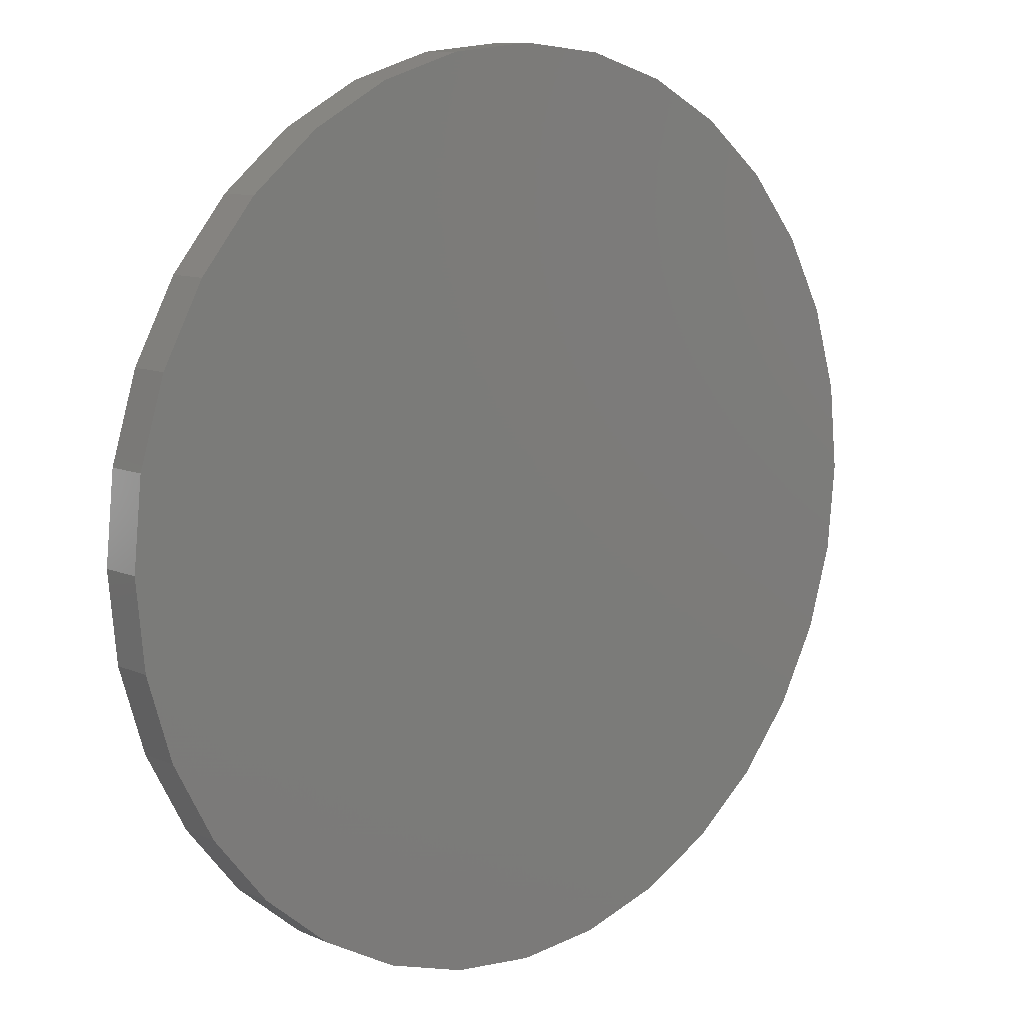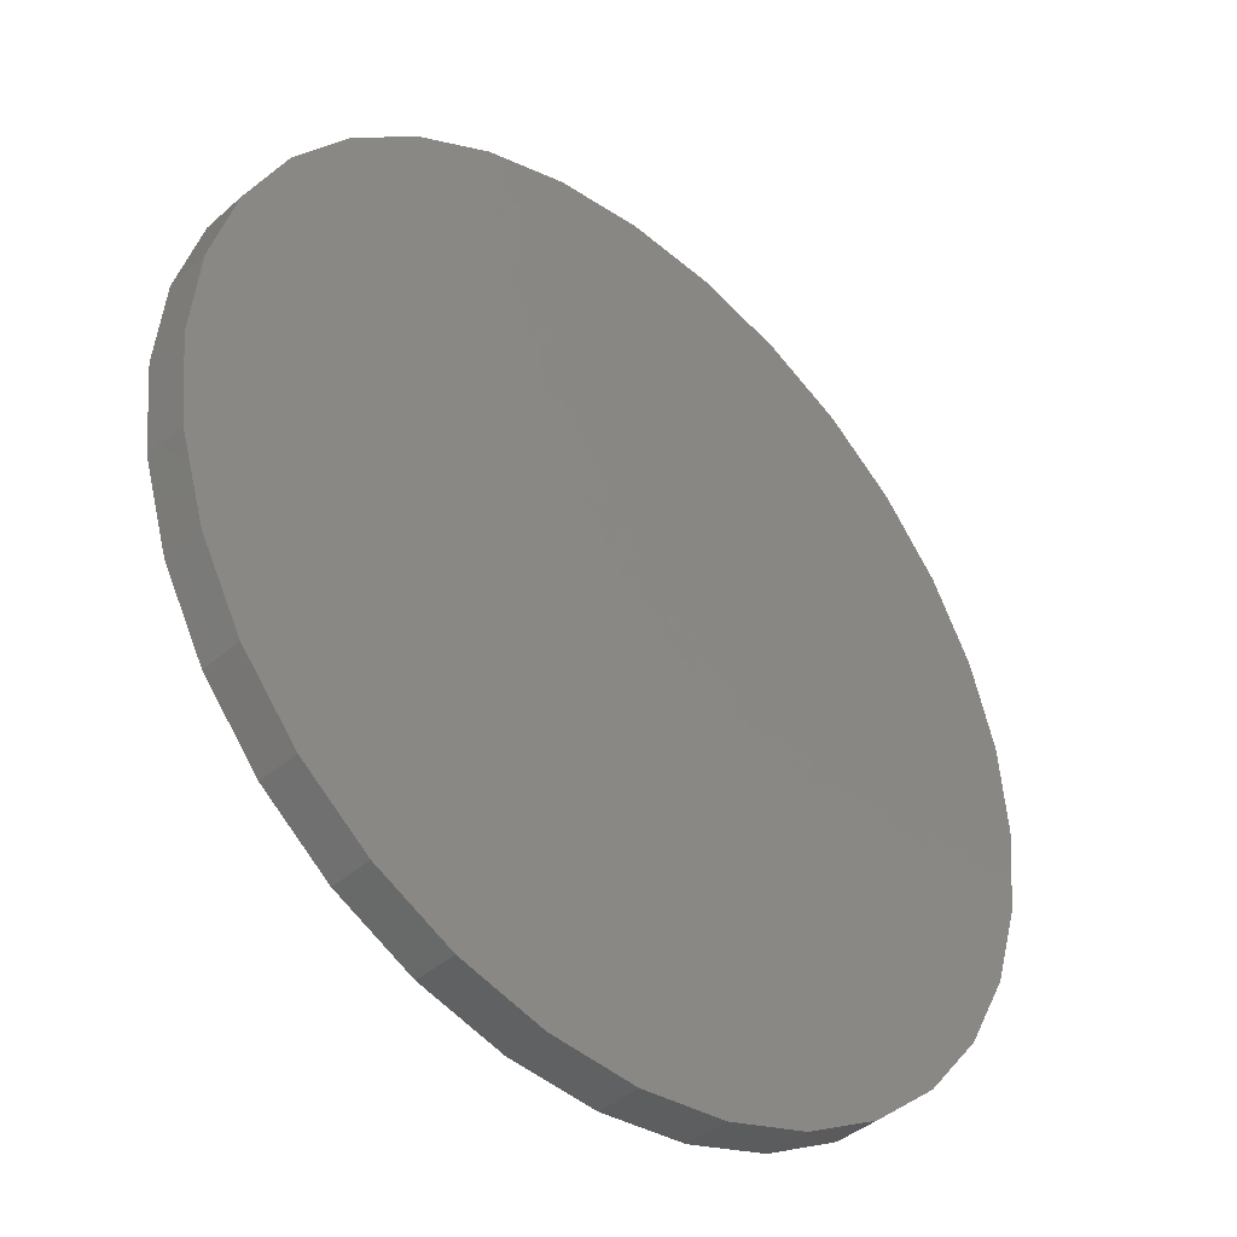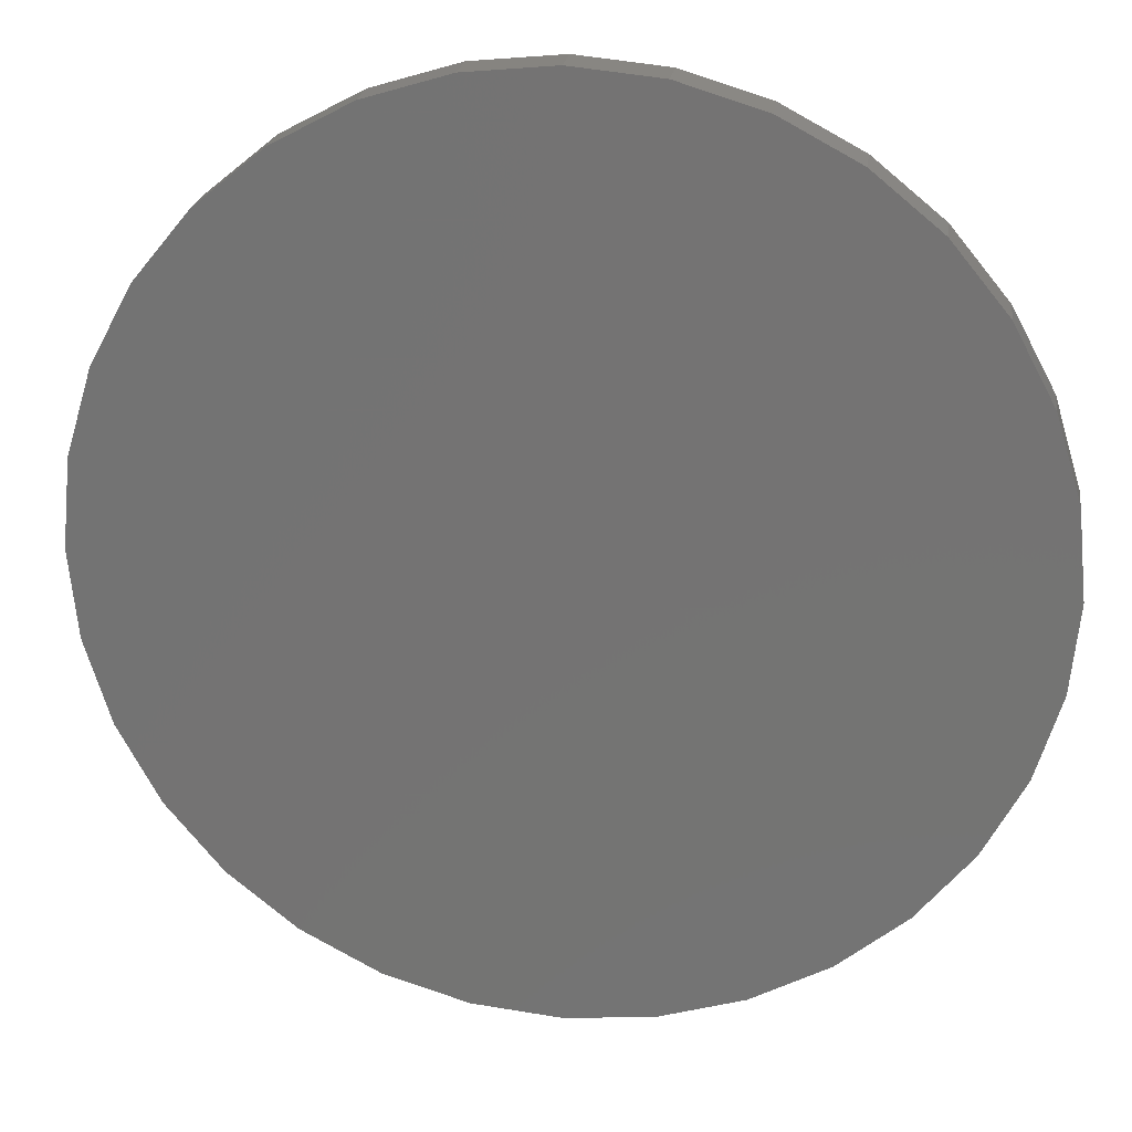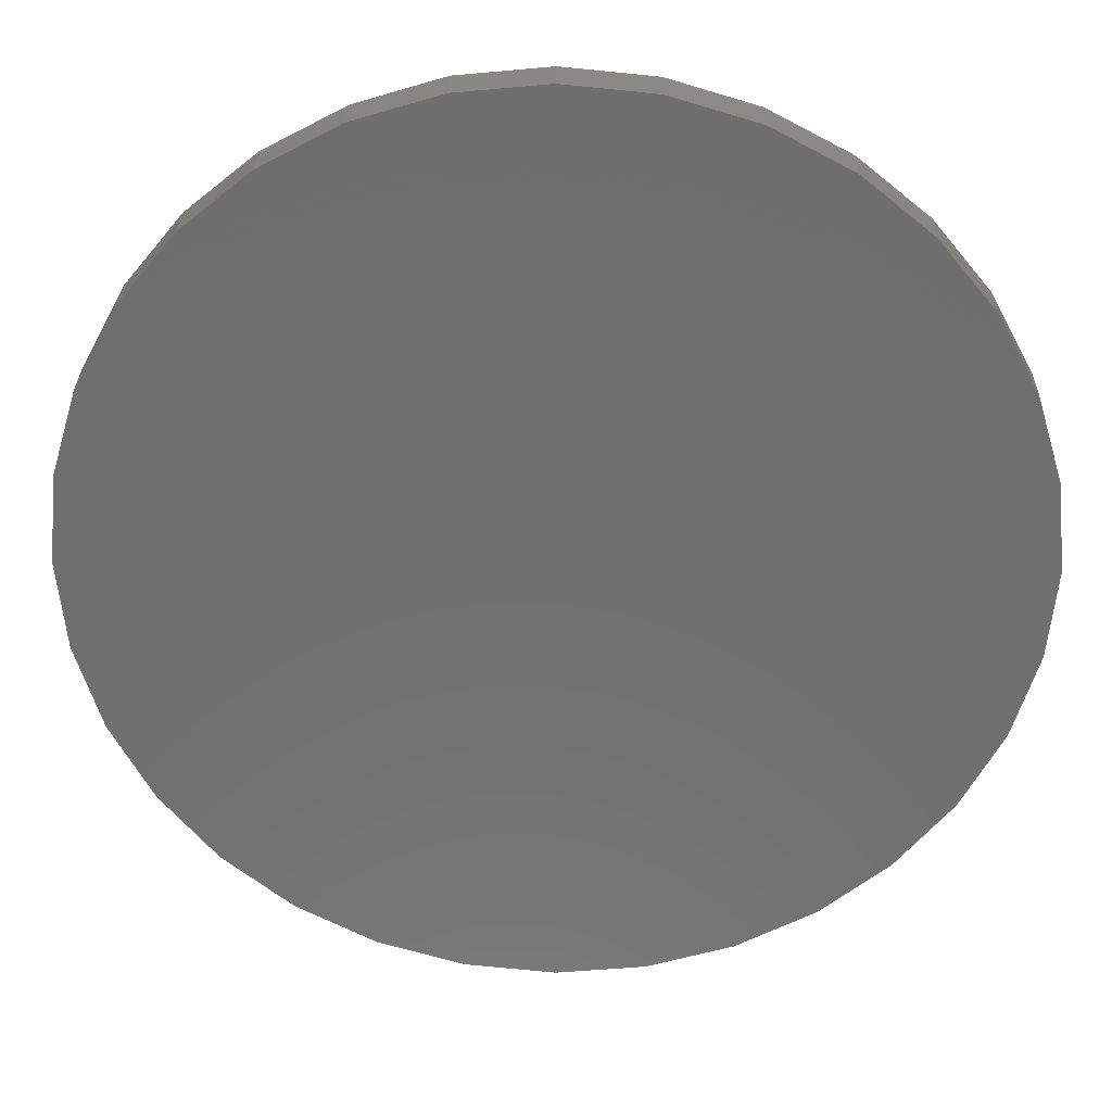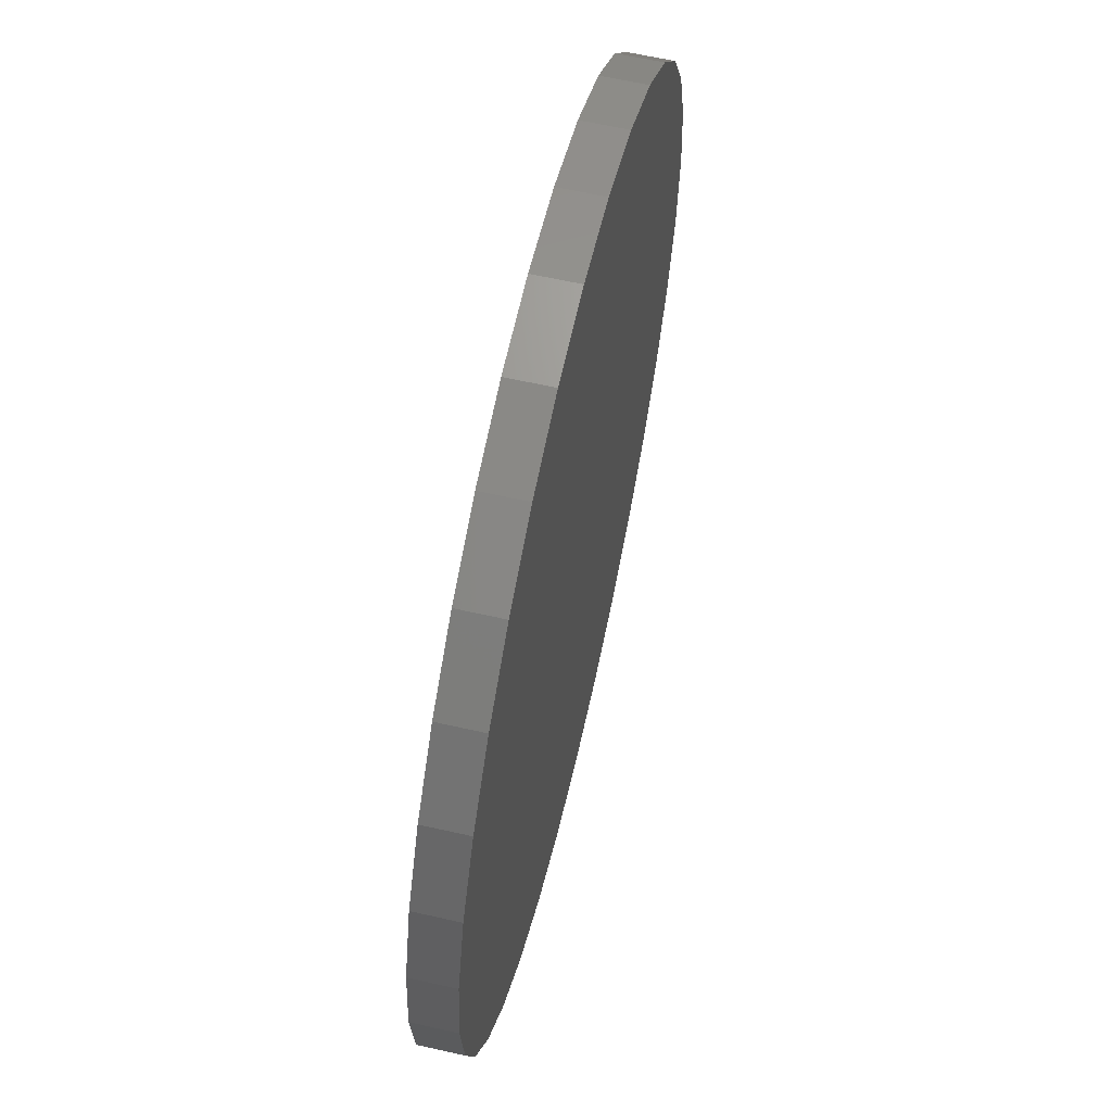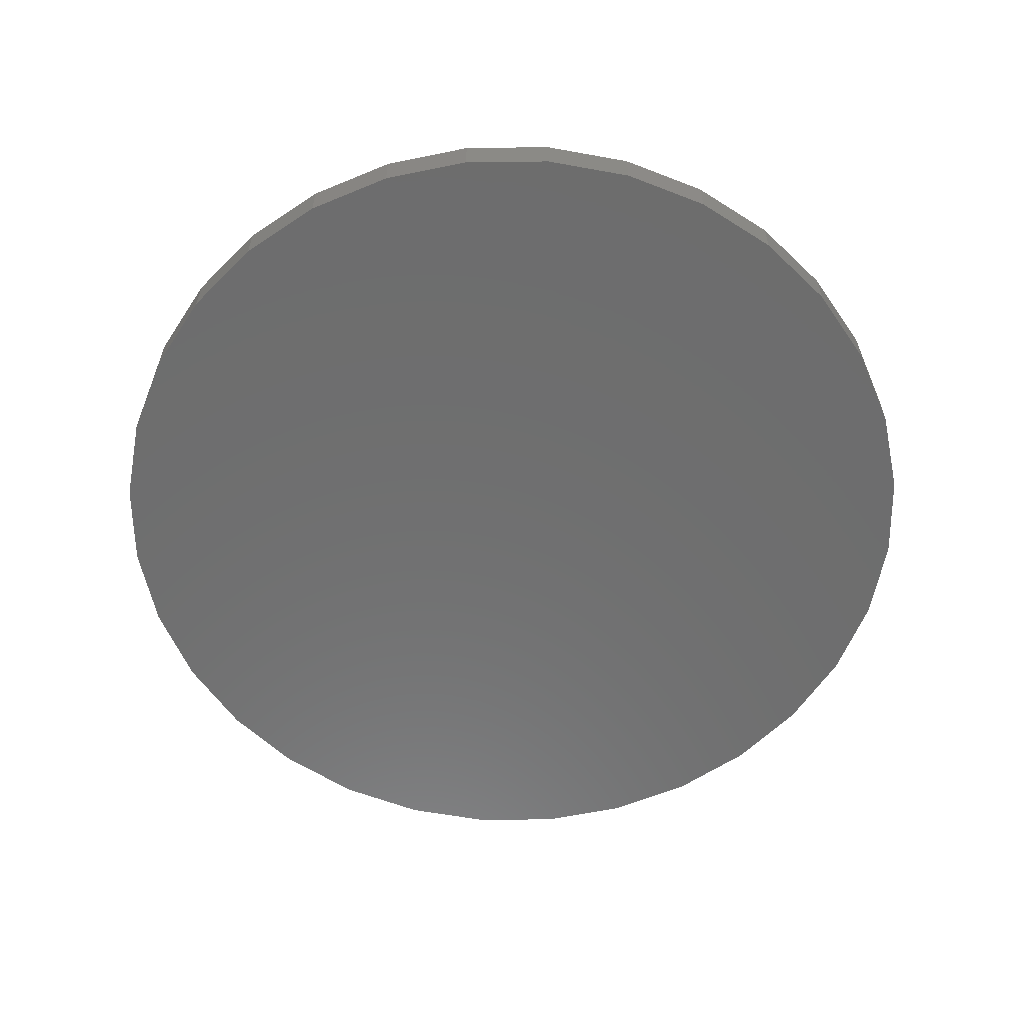
<metadata>
{"format":"stl","ext":"stl","renderer":"f3d","projection":"perspective","resolution":1024,"background":"white","views":[{"elev":10.0,"azim":-41.7,"up":"+Z"},{"elev":-40.4,"azim":-42.8,"up":"+Z"},{"elev":22.6,"azim":7.9,"up":"+Z"},{"elev":28.9,"azim":-178.9,"up":"+Z"},{"elev":62.4,"azim":102.9,"up":"+Z"},{"elev":-59.6,"azim":-16.2,"up":"+Y"}]}
</metadata>
<code>
# stl→obj: 64 verts, 124 faces
v -0.6416 -0.6875 7.384e-17
v -0.6416 -0.75 7.384e-17
v -0.6291 -0.6875 0.1267
v -0.6291 -0.75 0.1267
v -0.5922 -0.6875 0.2485
v -0.5922 -0.75 0.2485
v -0.5322 -0.6875 0.3608
v -0.5322 -0.75 0.3608
v -0.4514 -0.6875 0.4592
v -0.4514 -0.75 0.4592
v -0.353 -0.6875 0.5399
v -0.353 -0.75 0.5399
v -0.2408 -0.6875 0.5999
v -0.2408 -0.75 0.5999
v -0.119 -0.6875 0.6369
v -0.119 -0.75 0.6369
v 0.00773 -0.6875 0.6493
v 0.00773 -0.75 0.6493
v 0.1344 -0.6875 0.6369
v 0.1344 -0.75 0.6369
v 0.2562 -0.6875 0.5999
v 0.2562 -0.75 0.5999
v 0.3685 -0.6875 0.5399
v 0.3685 -0.75 0.5399
v 0.4669 -0.6875 0.4592
v 0.4669 -0.75 0.4592
v 0.5476 -0.6875 0.3608
v 0.5476 -0.75 0.3608
v 0.6076 -0.6875 0.2485
v 0.6076 -0.75 0.2485
v 0.6446 -0.6875 0.1267
v 0.6446 -0.75 0.1267
v 0.6571 -0.6875 -8.52e-17
v 0.6571 -0.75 -8.52e-17
v 0.6446 -0.6875 -0.1267
v 0.6446 -0.75 -0.1267
v 0.6076 -0.6875 -0.2485
v 0.6076 -0.75 -0.2485
v 0.5476 -0.6875 -0.3608
v 0.5476 -0.75 -0.3608
v 0.4669 -0.6875 -0.4592
v 0.4669 -0.75 -0.4592
v 0.3685 -0.6875 -0.5399
v 0.3685 -0.75 -0.5399
v 0.2562 -0.6875 -0.5999
v 0.2562 -0.75 -0.5999
v 0.1344 -0.6875 -0.6369
v 0.1344 -0.75 -0.6369
v 0.00773 -0.6875 -0.6493
v 0.00773 -0.75 -0.6493
v -0.119 -0.6875 -0.6369
v -0.119 -0.75 -0.6369
v -0.2408 -0.6875 -0.5999
v -0.2408 -0.75 -0.5999
v -0.353 -0.6875 -0.5399
v -0.353 -0.75 -0.5399
v -0.4514 -0.6875 -0.4592
v -0.4514 -0.75 -0.4592
v -0.5322 -0.6875 -0.3608
v -0.5322 -0.75 -0.3608
v -0.5922 -0.6875 -0.2485
v -0.5922 -0.75 -0.2485
v -0.6291 -0.6875 -0.1267
v -0.6291 -0.75 -0.1267
f 1 2 3
f 3 2 4
f 3 4 5
f 5 4 6
f 5 6 7
f 7 6 8
f 7 8 9
f 9 8 10
f 9 10 11
f 11 10 12
f 11 12 13
f 13 12 14
f 13 14 15
f 15 14 16
f 15 16 17
f 17 16 18
f 17 18 19
f 19 18 20
f 19 20 21
f 21 20 22
f 21 22 23
f 23 22 24
f 23 24 25
f 25 24 26
f 25 26 27
f 27 26 28
f 27 28 29
f 29 28 30
f 29 30 31
f 31 30 32
f 31 32 33
f 33 32 34
f 33 34 35
f 35 34 36
f 35 36 37
f 37 36 38
f 37 38 39
f 39 38 40
f 39 40 41
f 41 40 42
f 41 42 43
f 43 42 44
f 43 44 45
f 45 44 46
f 45 46 47
f 47 46 48
f 47 48 49
f 49 48 50
f 49 50 51
f 51 50 52
f 51 52 53
f 53 52 54
f 53 54 55
f 55 54 56
f 55 56 57
f 57 56 58
f 57 58 59
f 59 58 60
f 59 60 61
f 61 60 62
f 61 62 63
f 63 62 64
f 63 64 1
f 1 64 2
f 17 19 15
f 49 51 47
f 47 51 53
f 47 53 45
f 45 53 55
f 45 55 43
f 43 55 57
f 43 57 41
f 41 57 59
f 41 59 39
f 39 59 61
f 39 61 37
f 37 61 63
f 37 63 35
f 35 63 1
f 35 1 33
f 33 1 3
f 33 3 31
f 31 3 5
f 31 5 29
f 29 5 7
f 29 7 27
f 27 7 9
f 27 9 25
f 25 9 11
f 25 11 23
f 23 11 13
f 23 13 21
f 21 13 15
f 21 15 19
f 16 20 18
f 20 16 22
f 22 16 14
f 22 14 24
f 24 14 12
f 24 12 26
f 26 12 10
f 26 10 28
f 28 10 8
f 28 8 30
f 30 8 6
f 30 6 32
f 32 6 4
f 32 4 34
f 34 4 2
f 34 2 36
f 36 2 64
f 36 64 38
f 38 64 62
f 38 62 40
f 40 62 60
f 40 60 42
f 42 60 58
f 42 58 44
f 44 58 56
f 44 56 46
f 46 56 54
f 46 54 48
f 48 54 52
f 48 52 50

</code>
